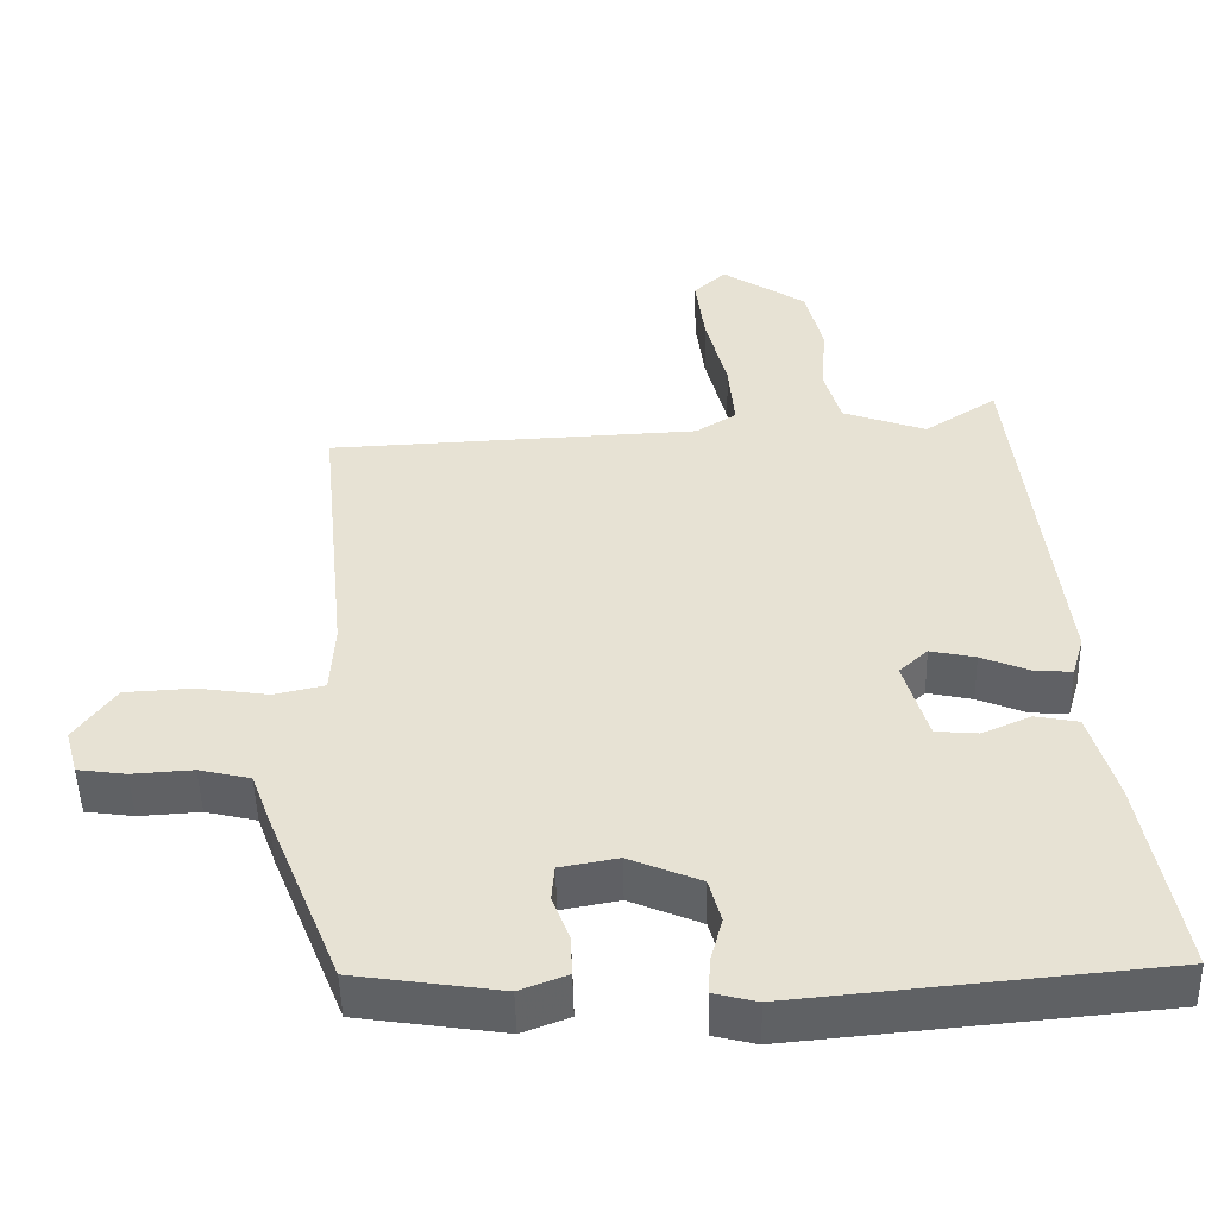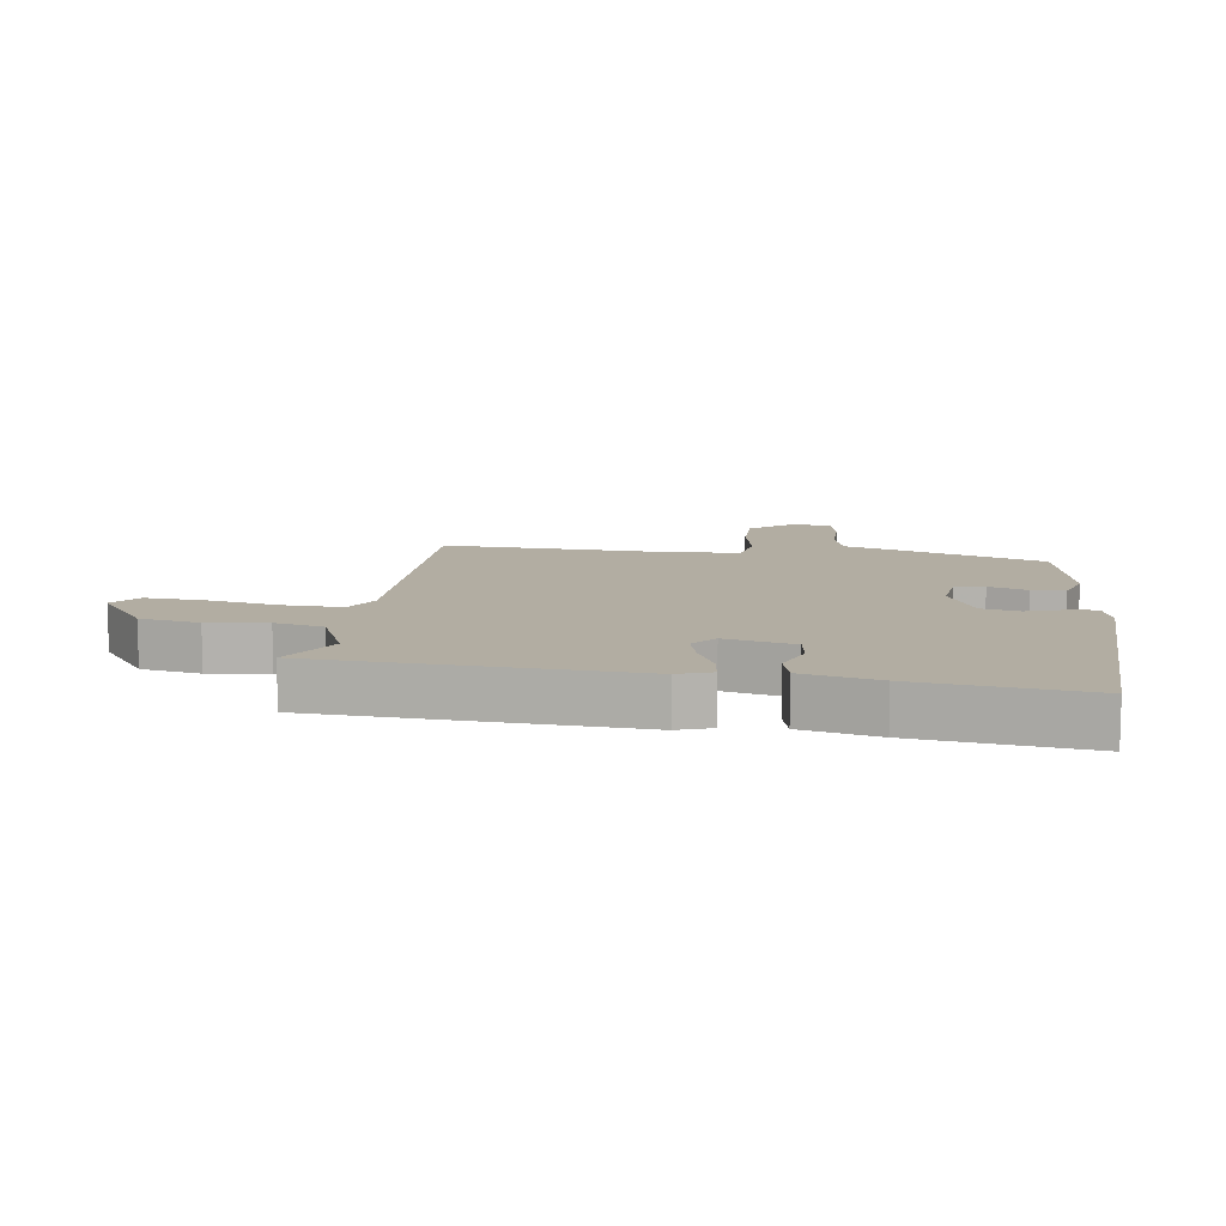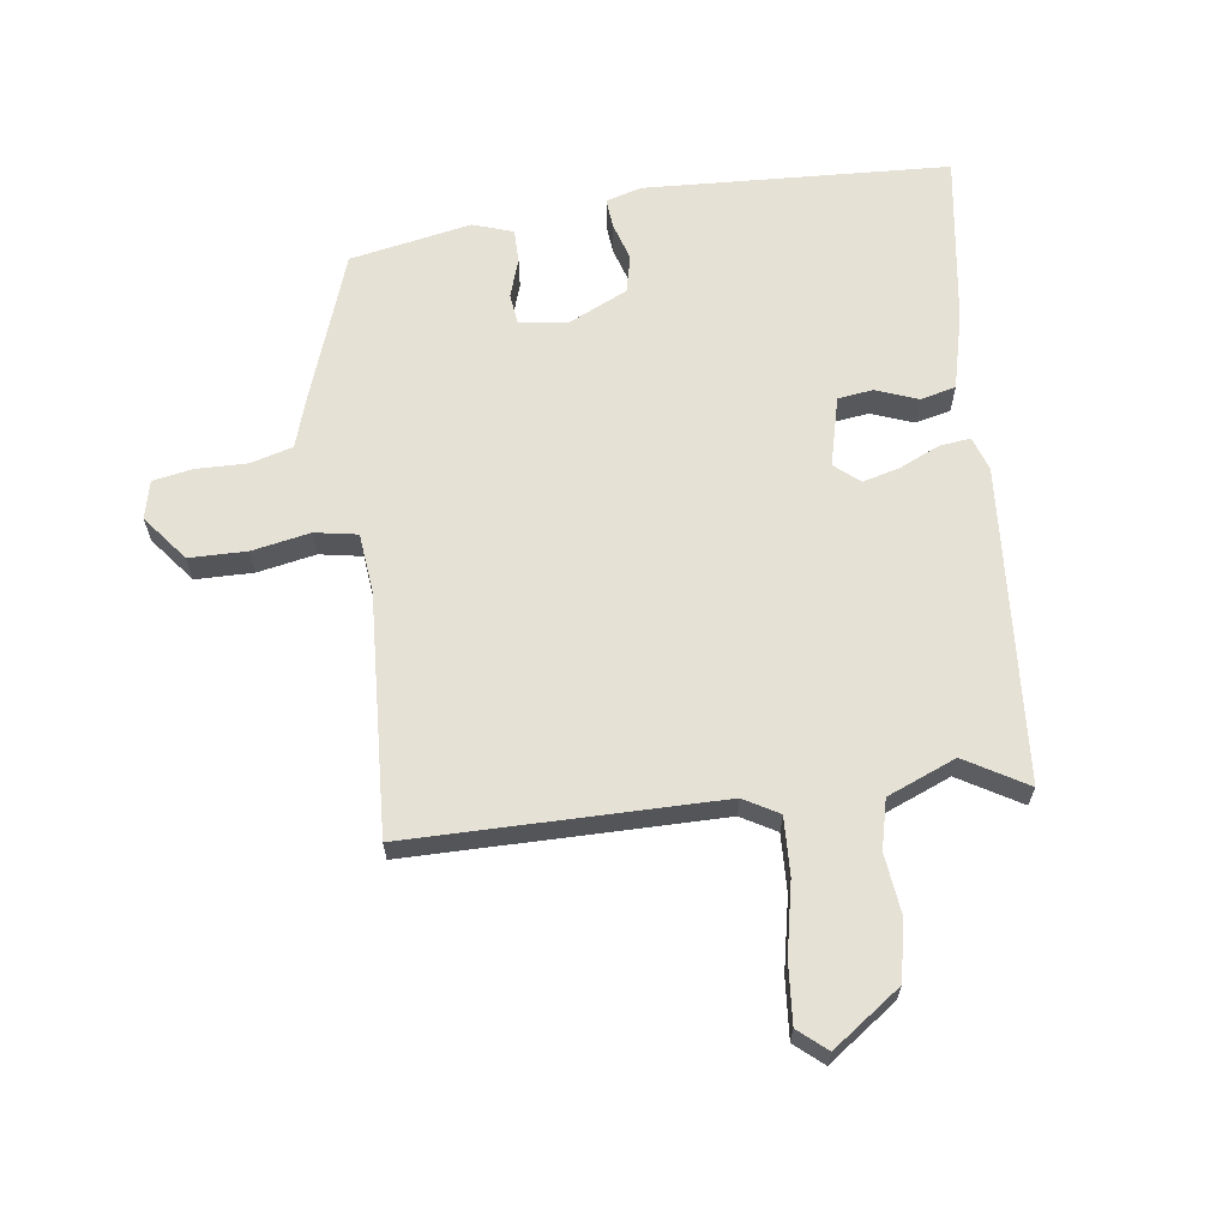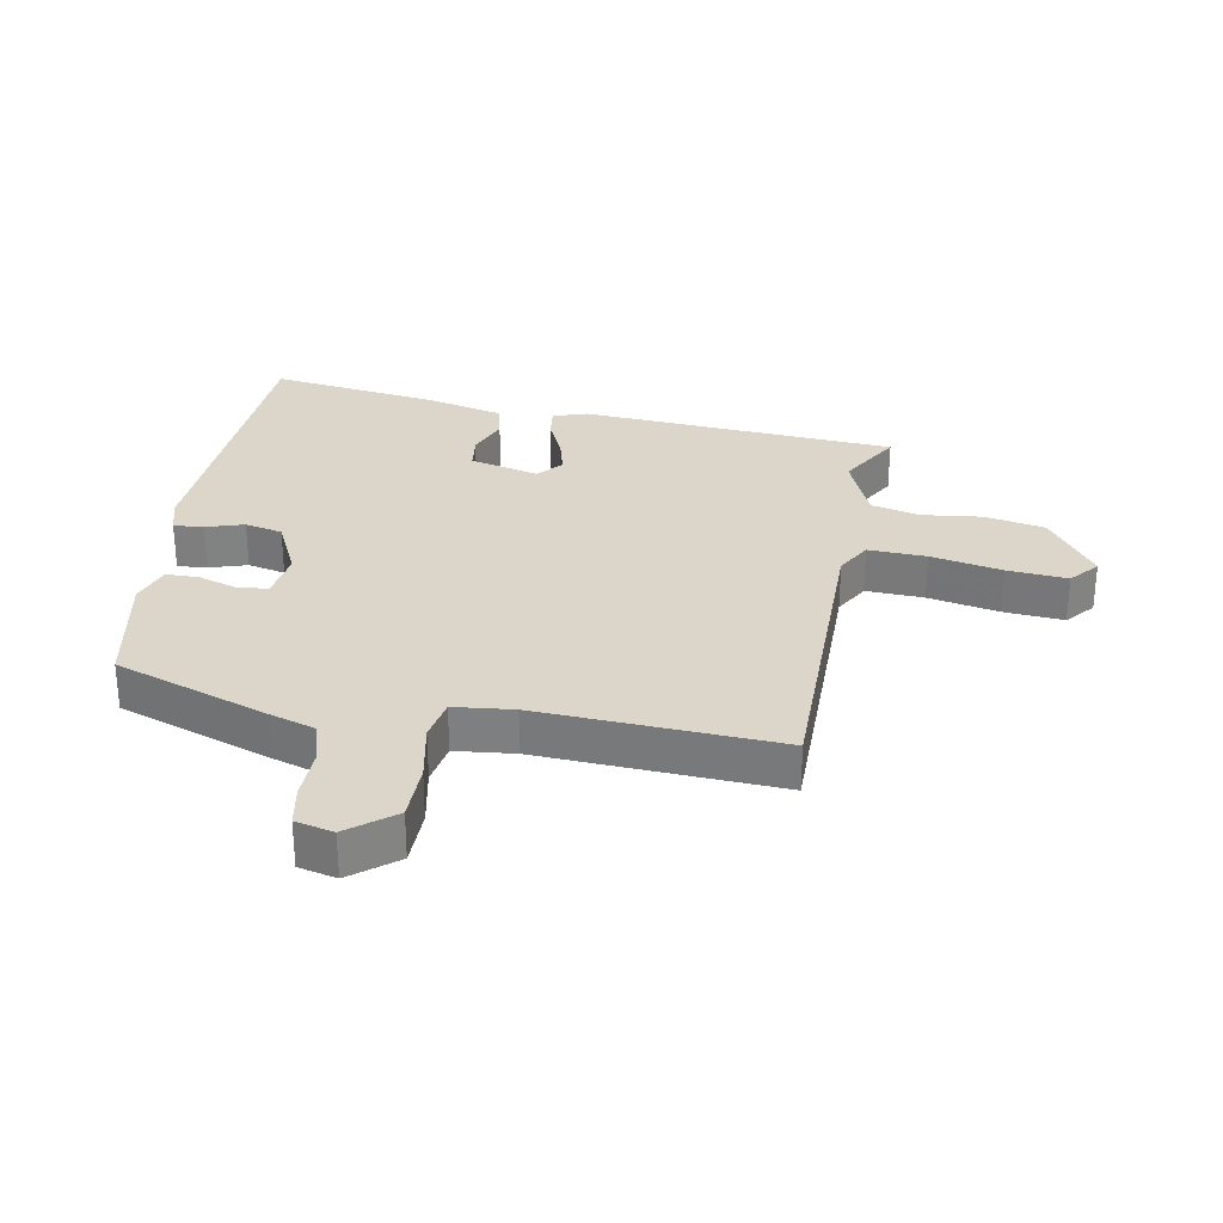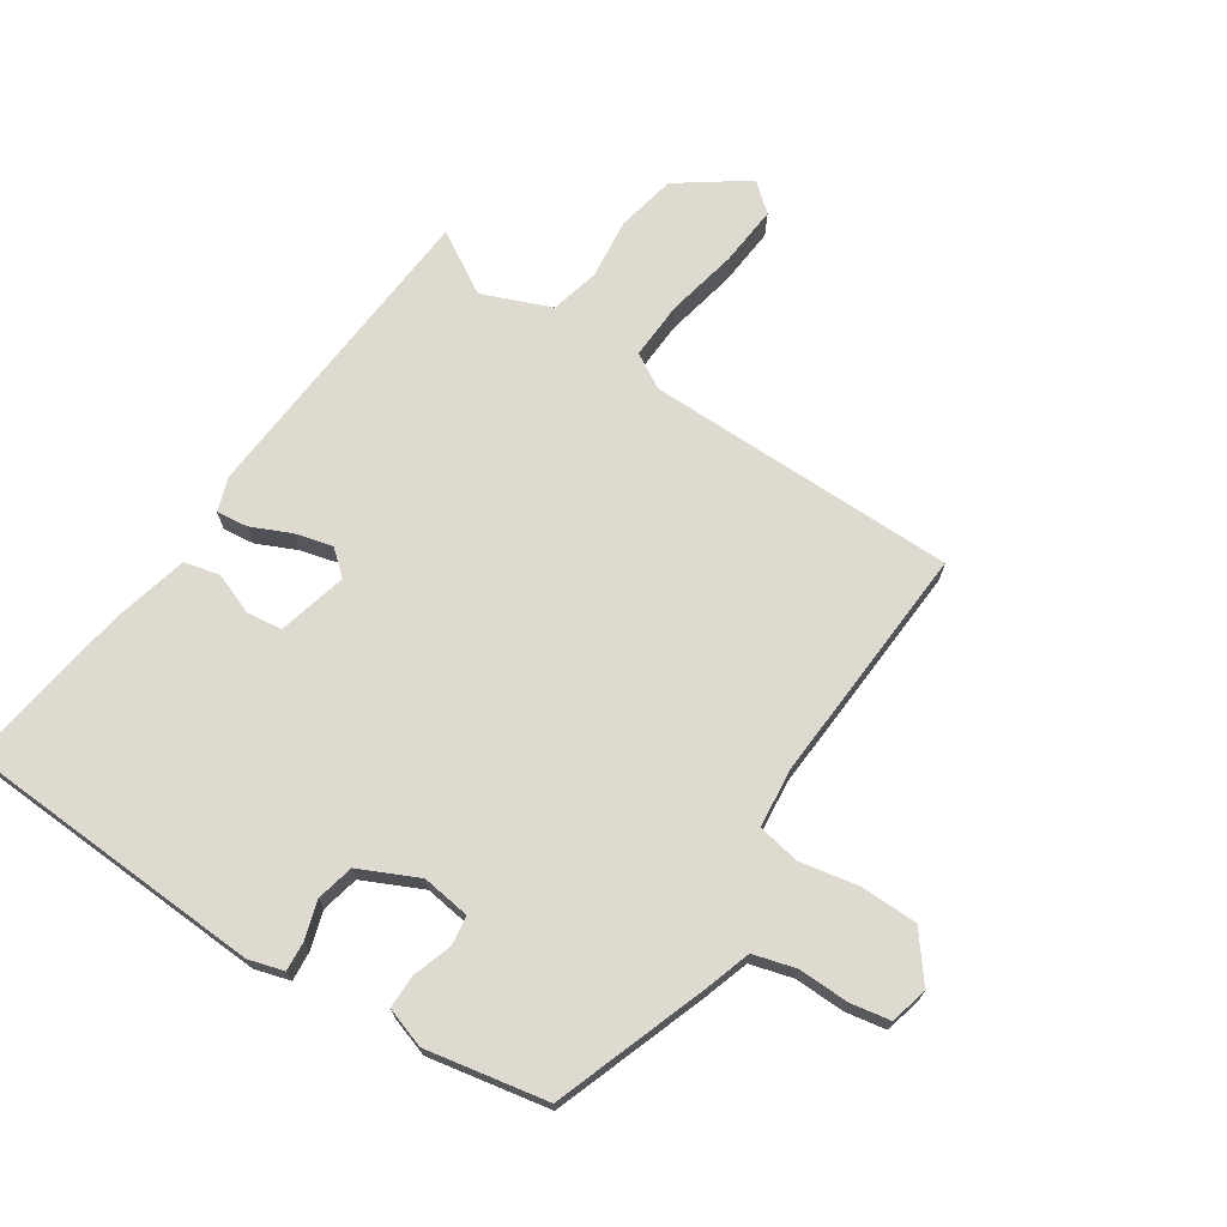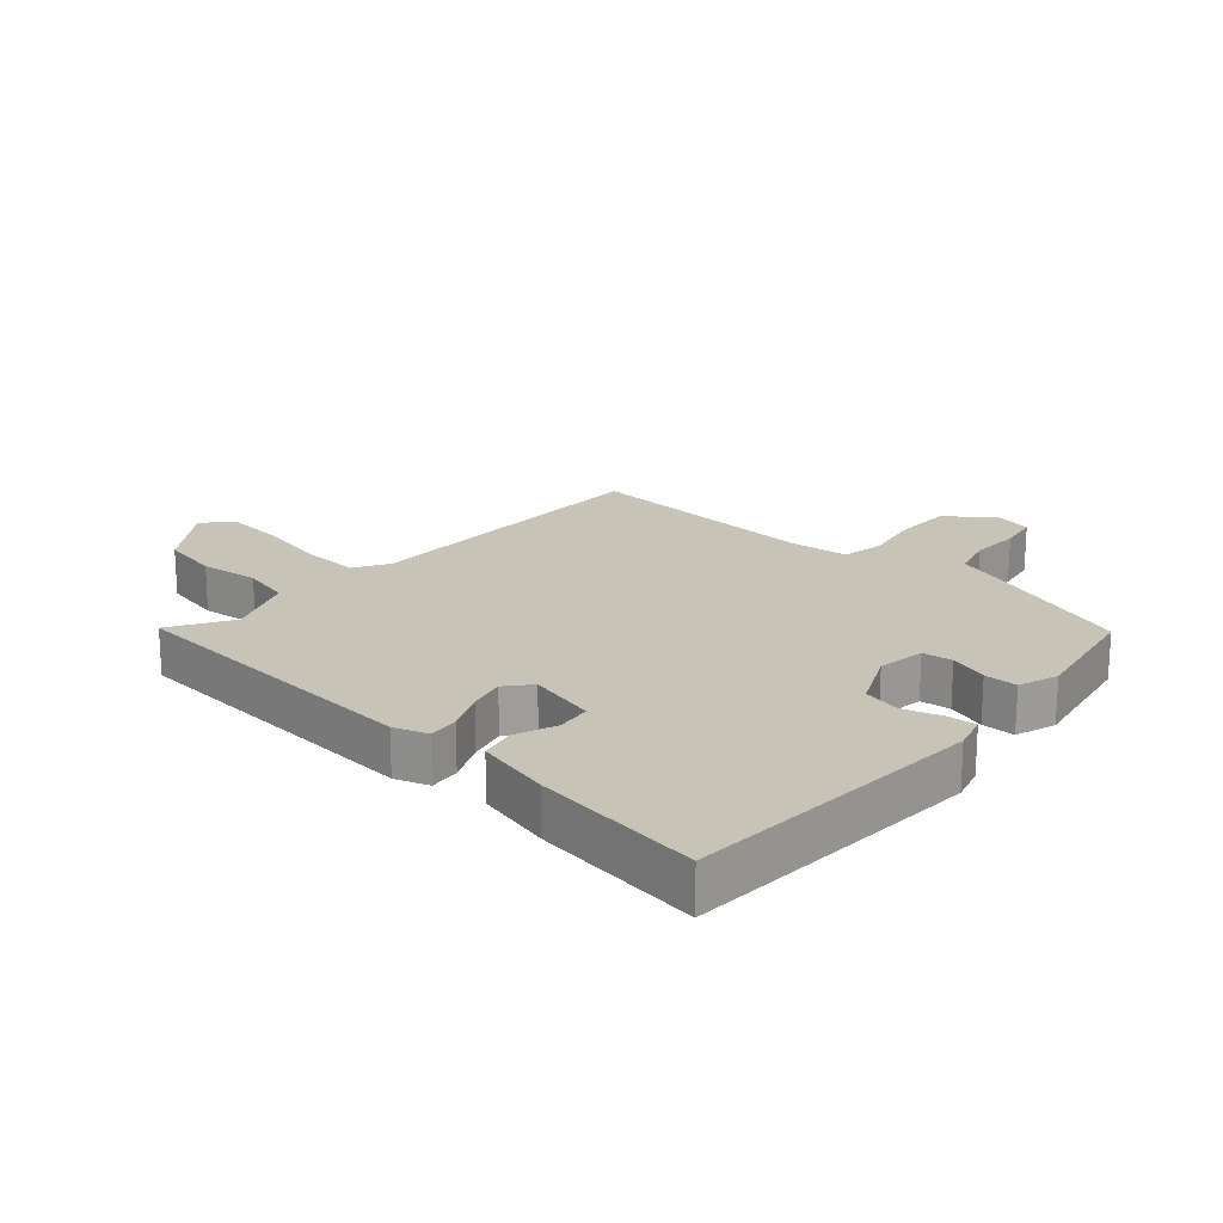
<metadata>
{"format":"obj","ext":"obj","renderer":"f3d","projection":"perspective","resolution":1024,"background":"white","views":[{"elev":-49.3,"azim":1.4,"up":"+Z"},{"elev":10.6,"azim":94.7,"up":"+Y"},{"elev":64.5,"azim":-10.1,"up":"+Y"},{"elev":29.8,"azim":-82.3,"up":"+Y"},{"elev":71.0,"azim":-148.9,"up":"+Y"},{"elev":19.7,"azim":129.3,"up":"+Y"}]}
</metadata>
<code>
v 0.405 0.07 0.528
v 0.463 0.07 0.029
v 0.447 0.07 -0.026
v 0.397 0.07 -0.022
v 0.333 0.07 0.004
v 0.273 0.07 0.017
v 0.235 0.07 -0.018
v 0.267 0.07 -0.127
v 0.323 0.07 -0.132
v 0.388 0.07 -0.104
v 0.445 0.07 -0.115
v 0.48 0.07 -0.235
v 0.53 0.07 -0.504
v 0.047 0.07 -0.549
v -0.01 0.07 -0.535
v -0.008 0.07 -0.488
v 0.008 0.07 -0.427
v -0.008 0.07 -0.368
v -0.103 0.07 -0.328
v -0.18 0.07 -0.342
v -0.184 0.07 -0.39
v -0.161 0.07 -0.451
v -0.159 0.07 -0.504
v -0.222 0.07 -0.528
v -0.416 0.07 -0.499
v -0.513 0.07 -0.258
v -0.539 0.07 -0.187
v -0.607 0.07 -0.171
v -0.688 0.07 -0.176
v -0.752 0.07 -0.167
v -0.769 0.07 -0.107
v -0.715 0.07 -0.032
v -0.624 0.07 -0.027
v -0.53 0.07 -0.041
v -0.463 0.07 -0.026
v -0.457 0.07 0.069
v -0.495 0.07 0.45
v -0.001 0.07 0.472
v 0.053 0.07 0.506
v 0.045 0.07 0.598
v 0.017 0.07 0.71
v 0.005 0.07 0.805
v 0.048 0.07 0.845
v 0.16 0.07 0.772
v 0.183 0.07 0.678
v 0.176 0.07 0.583
v 0.198 0.07 0.506
v 0.309 0.07 0.466
v 0.405 0 0.528
v 0.463 0 0.029
v 0.447 0 -0.026
v 0.397 0 -0.022
v 0.333 0 0.004
v 0.273 0 0.017
v 0.235 0 -0.018
v 0.267 0 -0.127
v 0.323 0 -0.132
v 0.388 0 -0.104
v 0.445 0 -0.115
v 0.48 0 -0.235
v 0.53 0 -0.504
v 0.047 0 -0.549
v -0.01 0 -0.535
v -0.008 0 -0.488
v 0.008 0 -0.427
v -0.008 0 -0.368
v -0.103 0 -0.328
v -0.18 0 -0.342
v -0.184 0 -0.39
v -0.161 0 -0.451
v -0.159 0 -0.504
v -0.222 0 -0.528
v -0.416 0 -0.499
v -0.513 0 -0.258
v -0.539 0 -0.187
v -0.607 0 -0.171
v -0.688 0 -0.176
v -0.752 0 -0.167
v -0.769 0 -0.107
v -0.715 0 -0.032
v -0.624 0 -0.027
v -0.53 0 -0.041
v -0.463 0 -0.026
v -0.457 0 0.069
v -0.495 0 0.45
v -0.001 0 0.472
v 0.053 0 0.506
v 0.045 0 0.598
v 0.017 0 0.71
v 0.005 0 0.805
v 0.048 0 0.845
v 0.16 0 0.772
v 0.183 0 0.678
v 0.176 0 0.583
v 0.198 0 0.506
v 0.309 0 0.466
f 44 45 46
f 43 44 46
f 42 43 46
f 41 42 46
f 40 41 46
f 39 40 46 47
f 38 39 47 48
f 36 37 38 48
f 32 33 34
f 31 32 34
f 30 31 34
f 29 30 34
f 28 29 34
f 27 28 34 35
f 26 27 35
f 25 26 35
f 24 25 35
f 23 24 35
f 22 23 35
f 21 22 35
f 20 21 35 36
f 15 16 17
f 14 15 17
f 13 14 17
f 12 13 17
f 11 12 17
f 10 11 17
f 9 10 17
f 8 9 17 18
f 7 8 18 19
f 3 4 5
f 2 3 5
f 1 2 5
f 48 1 5
f 48 5 6
f 20 36 48
f 19 20 48
f 7 19 48
f 6 7 48
f 94 93 92
f 94 92 91
f 94 91 90
f 94 90 89
f 94 89 88
f 95 94 88 87
f 96 95 87 86
f 96 86 85 84
f 82 81 80
f 82 80 79
f 82 79 78
f 82 78 77
f 82 77 76
f 83 82 76 75
f 83 75 74
f 83 74 73
f 83 73 72
f 83 72 71
f 83 71 70
f 83 70 69
f 84 83 69 68
f 65 64 63
f 65 63 62
f 65 62 61
f 65 61 60
f 65 60 59
f 65 59 58
f 65 58 57
f 66 65 57 56
f 67 66 56 55
f 53 52 51
f 53 51 50
f 53 50 49
f 53 49 96
f 54 53 96
f 96 84 68
f 96 68 67
f 96 67 55
f 96 55 54
f 1 49 50 2
f 2 50 51 3
f 3 51 52 4
f 4 52 53 5
f 5 53 54 6
f 6 54 55 7
f 7 55 56 8
f 8 56 57 9
f 9 57 58 10
f 10 58 59 11
f 11 59 60 12
f 12 60 61 13
f 13 61 62 14
f 14 62 63 15
f 15 63 64 16
f 16 64 65 17
f 17 65 66 18
f 18 66 67 19
f 19 67 68 20
f 20 68 69 21
f 21 69 70 22
f 22 70 71 23
f 23 71 72 24
f 24 72 73 25
f 25 73 74 26
f 26 74 75 27
f 27 75 76 28
f 28 76 77 29
f 29 77 78 30
f 30 78 79 31
f 31 79 80 32
f 32 80 81 33
f 33 81 82 34
f 34 82 83 35
f 35 83 84 36
f 36 84 85 37
f 37 85 86 38
f 38 86 87 39
f 39 87 88 40
f 40 88 89 41
f 41 89 90 42
f 42 90 91 43
f 43 91 92 44
f 44 92 93 45
f 45 93 94 46
f 46 94 95 47
f 47 95 96 48
f 48 96 49 1

</code>
